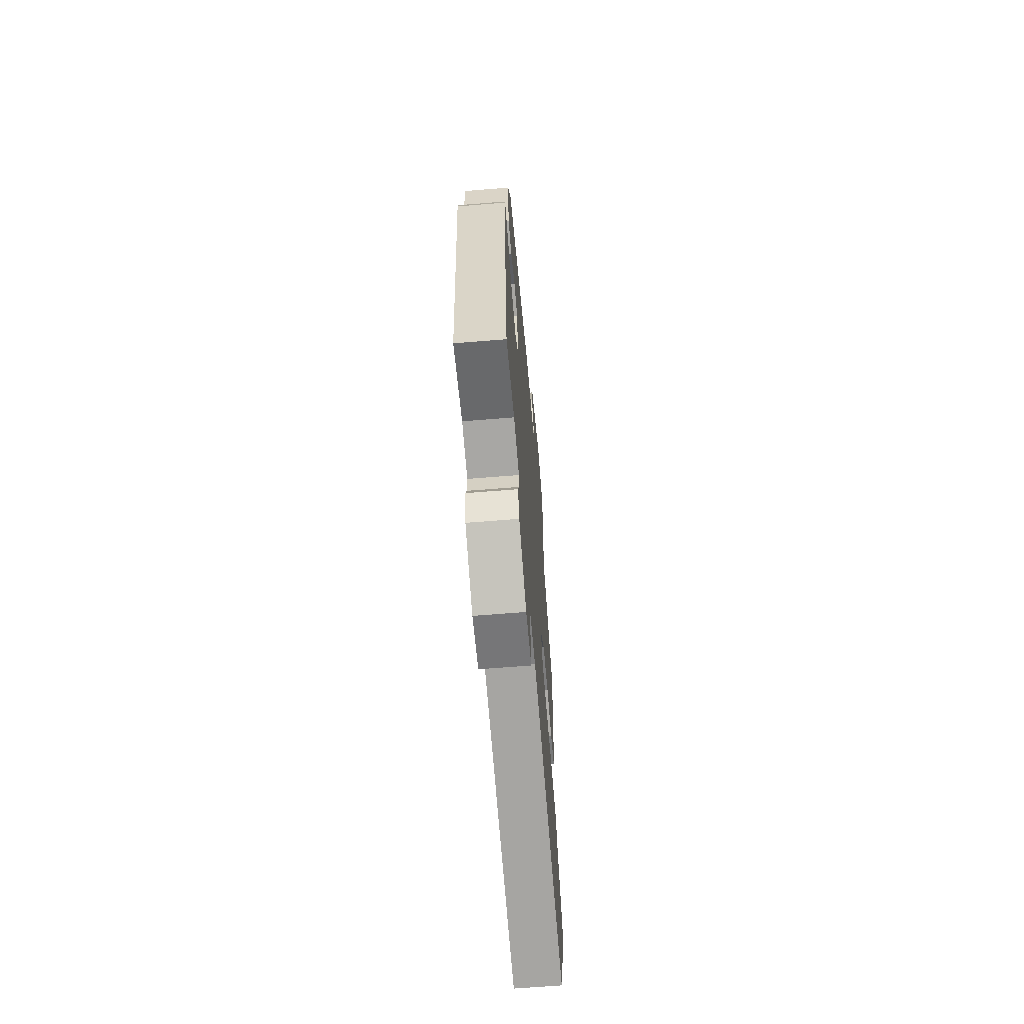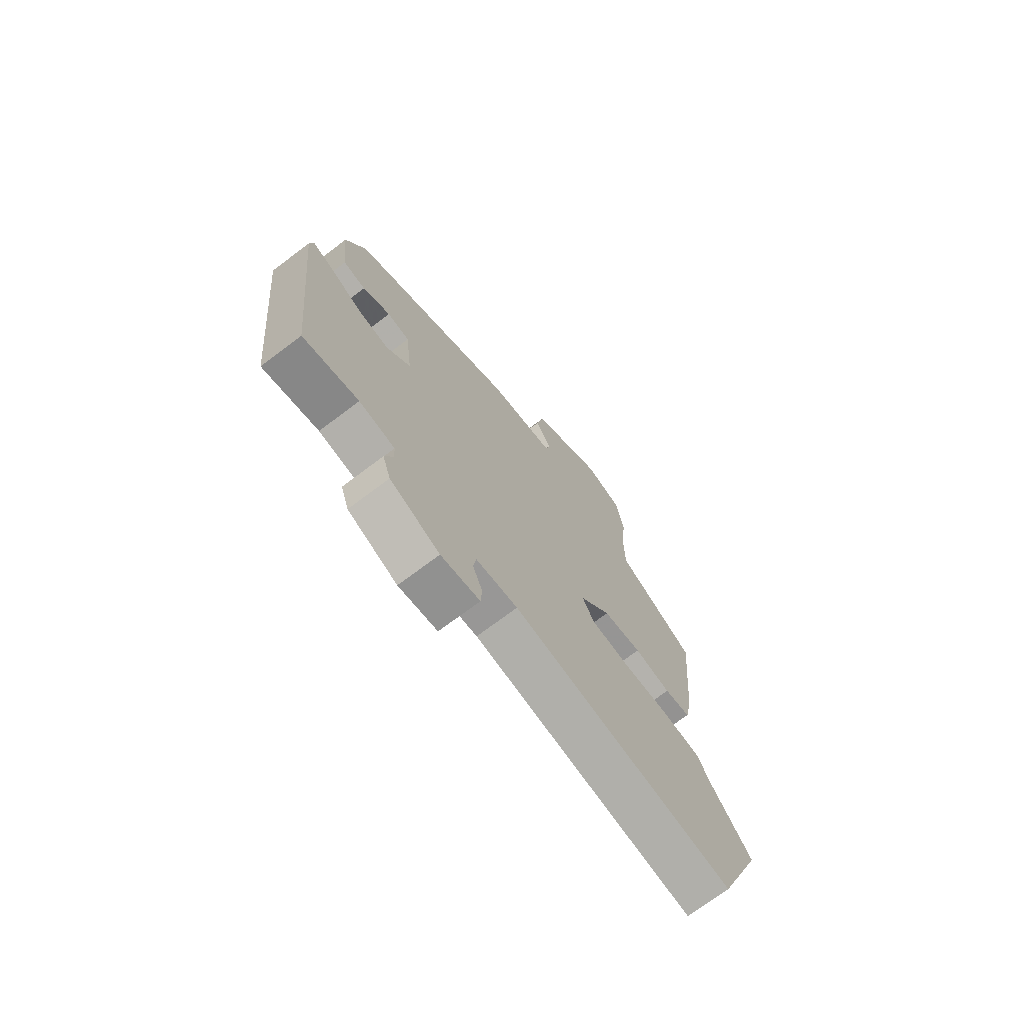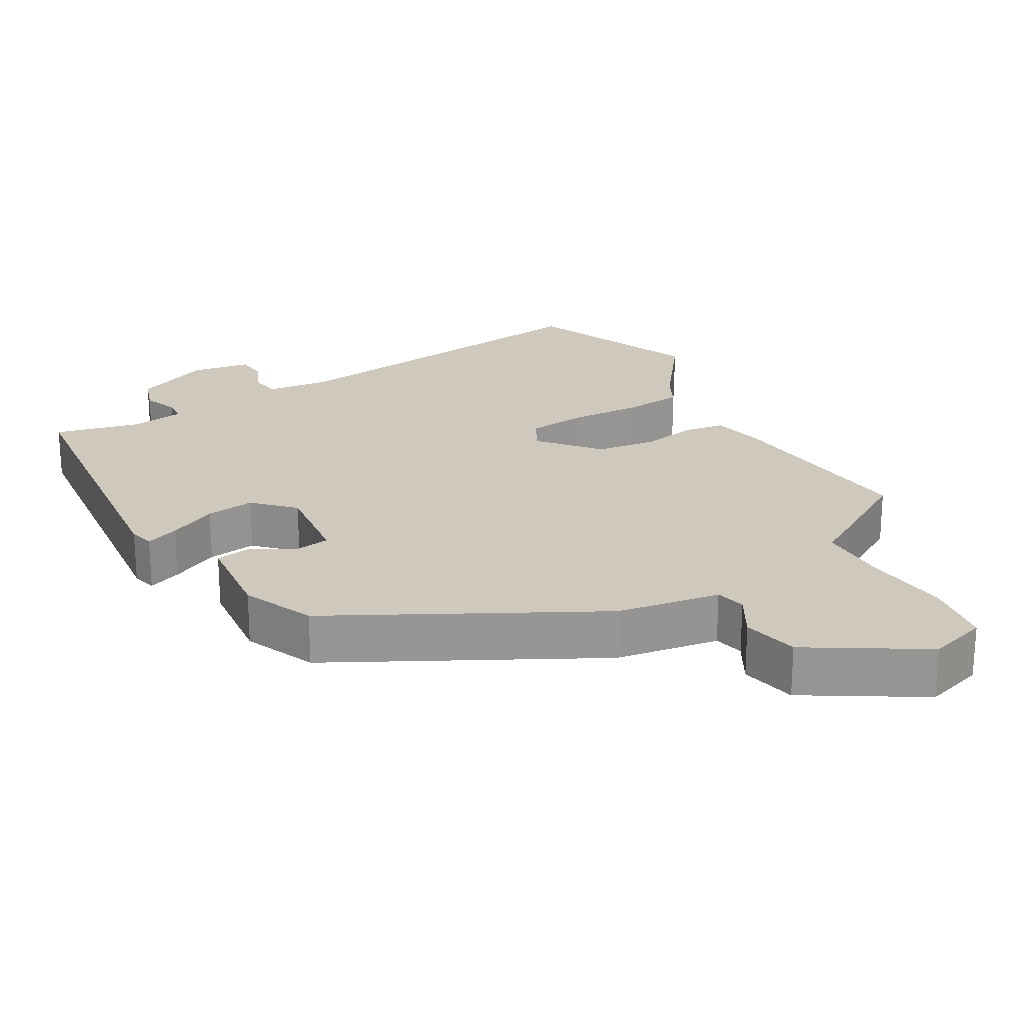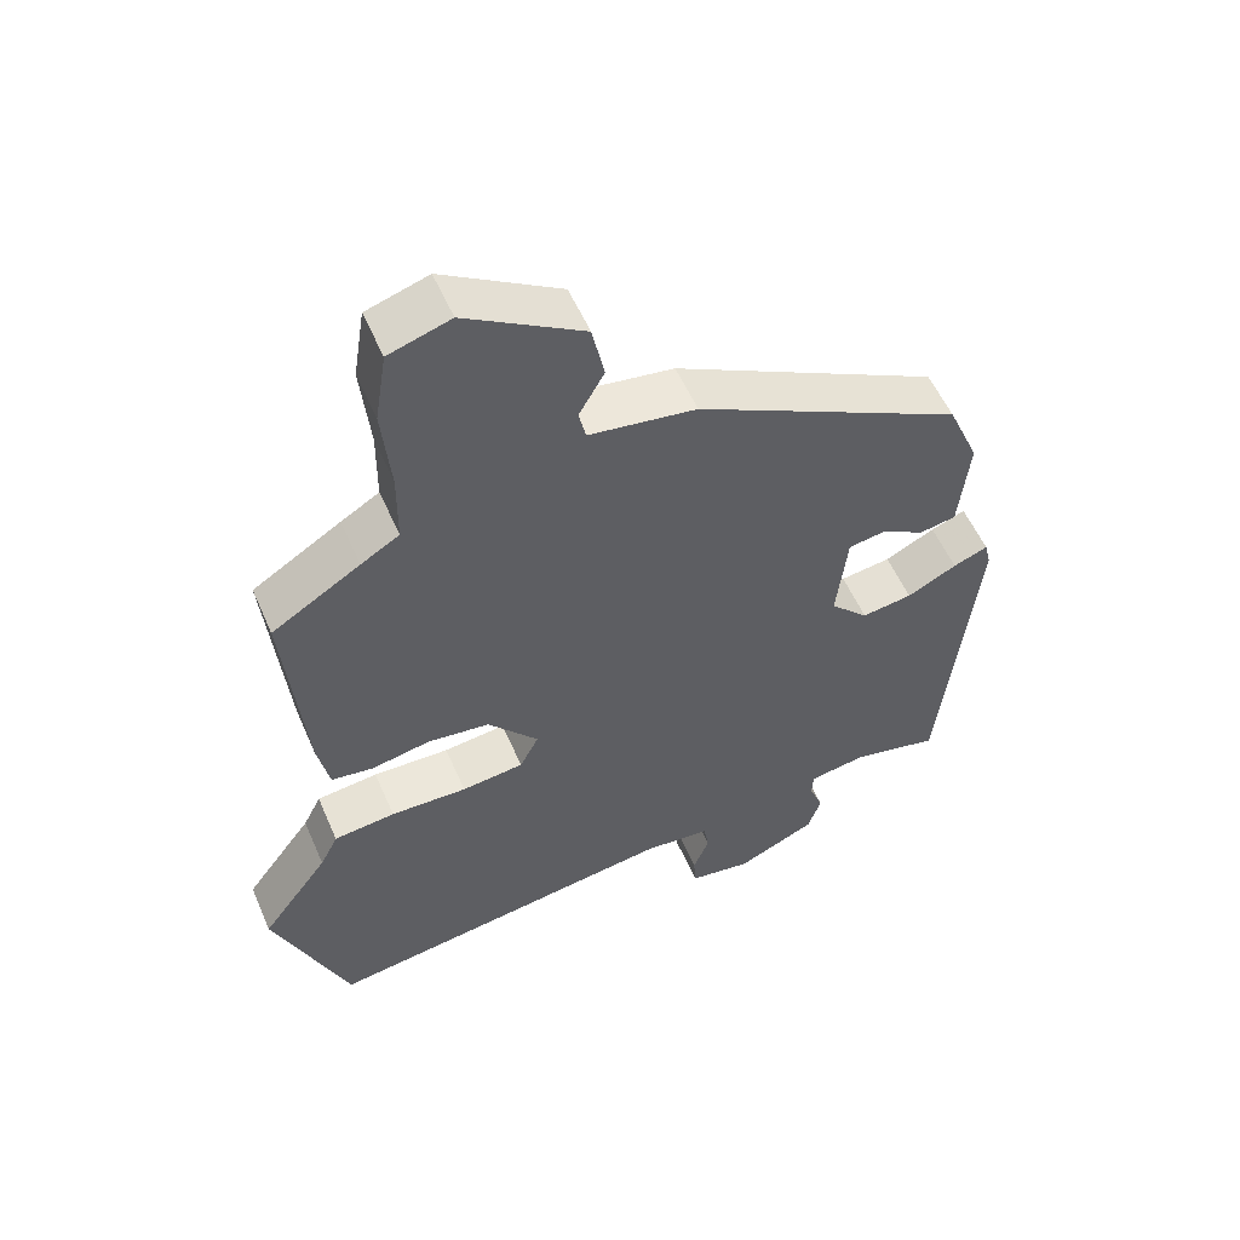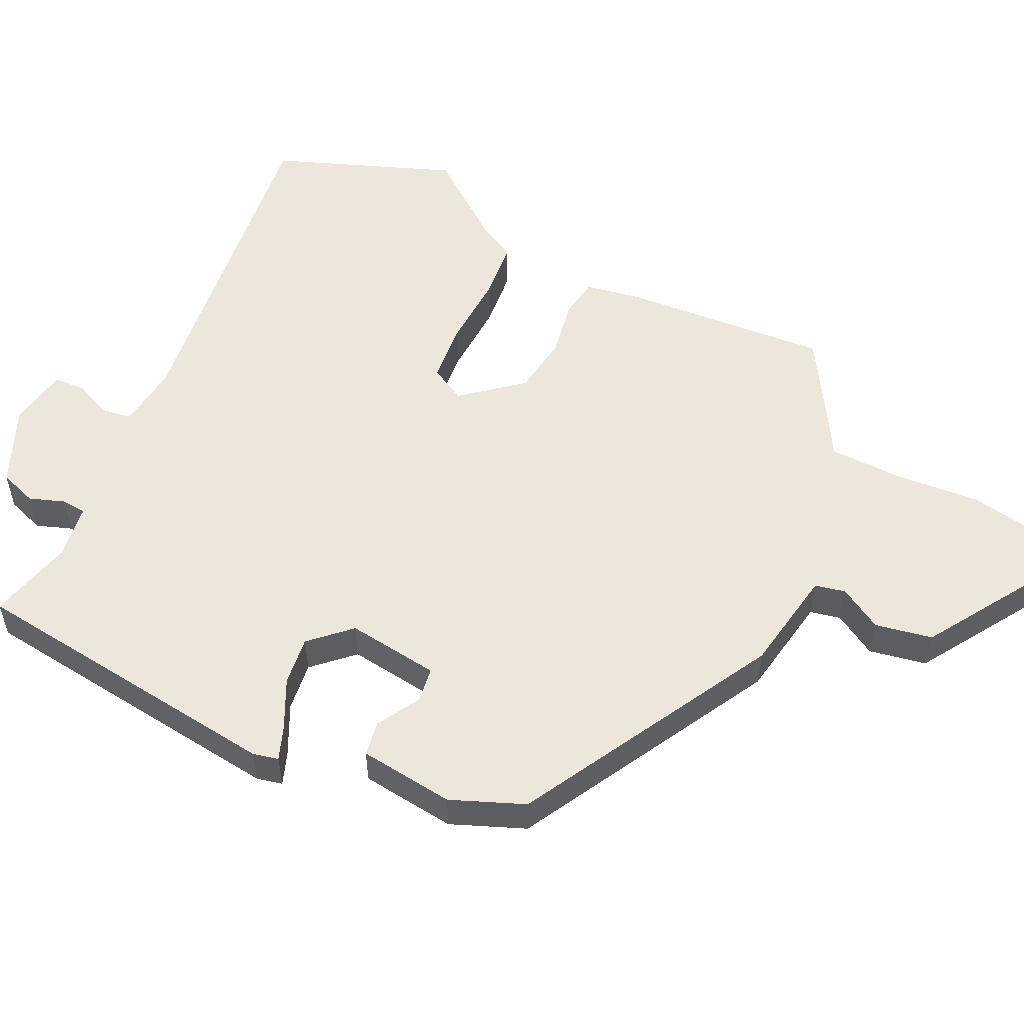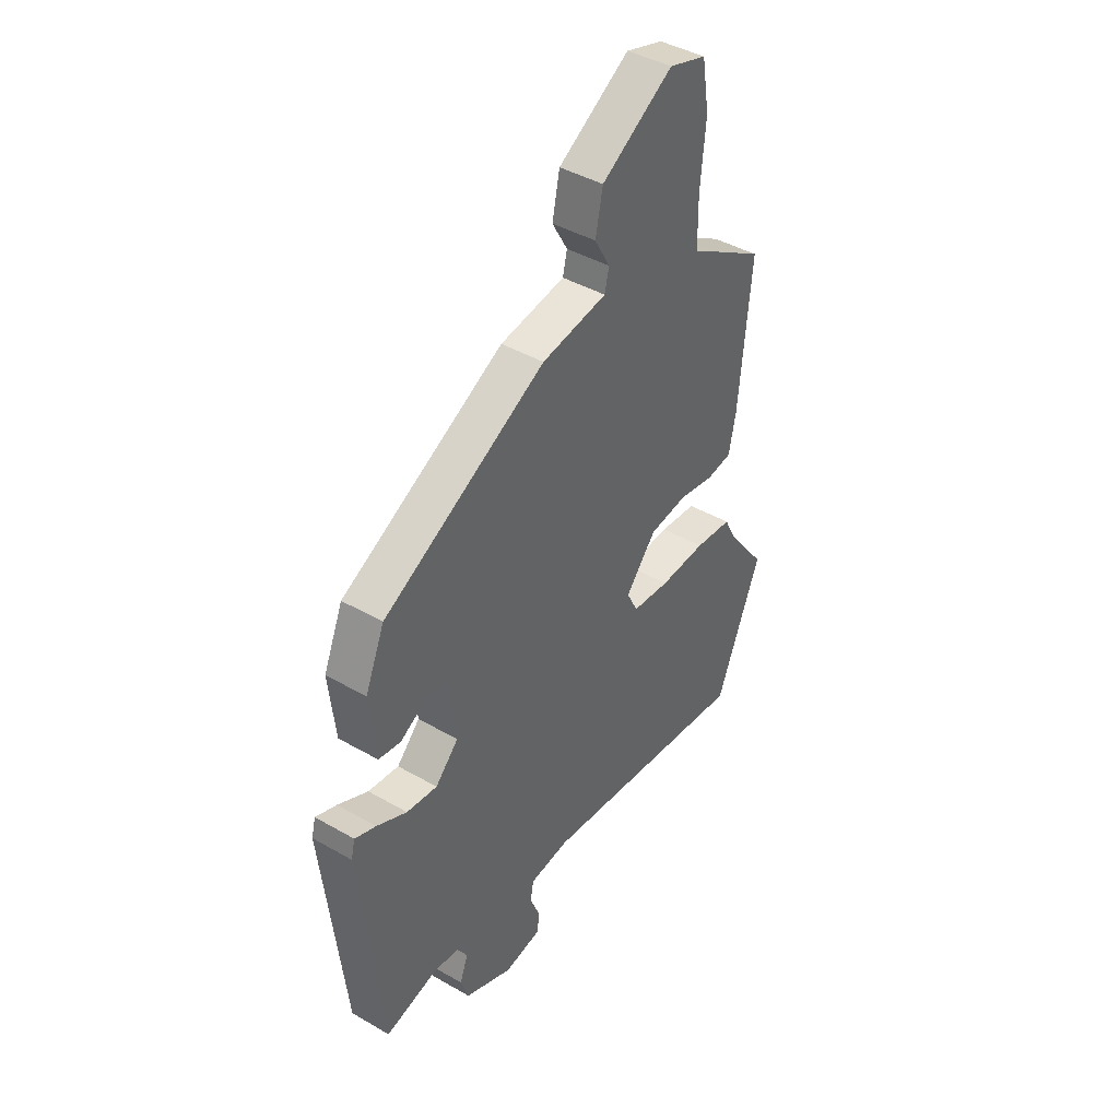
<metadata>
{"format":"obj","ext":"obj","renderer":"f3d","projection":"perspective","resolution":1024,"background":"white","views":[{"elev":-65.4,"azim":-85.3,"up":"+Z"},{"elev":-72.4,"azim":-53.0,"up":"+Z"},{"elev":22.5,"azim":-29.5,"up":"+Y"},{"elev":55.4,"azim":156.7,"up":"+Z"},{"elev":53.9,"azim":-63.2,"up":"+Y"},{"elev":42.7,"azim":-55.5,"up":"+Z"}]}
</metadata>
<code>
v -0.448 0.07 0.344
v -0.078 0.07 0.536
v 0.07 0.07 0.558
v 0.08 0.07 0.601
v 0.045 0.07 0.663
v 0.062 0.07 0.744
v 0.224 0.07 0.842
v 0.309 0.07 0.815
v 0.325 0.07 0.715
v 0.313 0.07 0.59
v 0.314 0.07 0.488
v 0.367 0.07 0.456
v 0.489 0.07 0.38
v 0.462 0.07 0.086
v 0.446 0.07 0.007
v 0.388 0.07 -0.001
v 0.307 0.07 0.015
v 0.221 0.07 0.005
v 0.151 0.07 -0.077
v 0.177 0.07 -0.128
v 0.263 0.07 -0.138
v 0.369 0.07 -0.135
v 0.454 0.07 -0.145
v 0.479 0.07 -0.195
v 0.572 0.07 -0.321
v 0.469 0.07 -0.576
v -0.024 0.07 -0.504
v -0.116 0.07 -0.513
v -0.123 0.07 -0.555
v -0.101 0.07 -0.609
v -0.104 0.07 -0.654
v -0.19 0.07 -0.667
v -0.3 0.07 -0.617
v -0.318 0.07 -0.563
v -0.299 0.07 -0.513
v -0.301 0.07 -0.478
v -0.38 0.07 -0.465
v -0.502 0.07 -0.493
v -0.55 0.07 -0.036
v -0.541 0.07 0
v -0.493 0.07 -0.019
v -0.424 0.07 -0.054
v -0.354 0.07 -0.064
v -0.301 0.07 -0.01
v -0.316 0.07 0.122
v -0.366 0.07 0.13
v -0.428 0.07 0.096
v -0.478 0.07 0.105
v -0.492 0.07 0.241
v -0.448 0 0.344
v -0.078 0 0.536
v 0.07 0 0.558
v 0.08 0 0.601
v 0.045 0 0.663
v 0.062 0 0.744
v 0.224 0 0.842
v 0.309 0 0.815
v 0.325 0 0.715
v 0.313 0 0.59
v 0.314 0 0.488
v 0.367 0 0.456
v 0.489 0 0.38
v 0.462 0 0.086
v 0.446 0 0.007
v 0.388 0 -0.001
v 0.307 0 0.015
v 0.221 0 0.005
v 0.151 0 -0.077
v 0.177 0 -0.128
v 0.263 0 -0.138
v 0.369 0 -0.135
v 0.454 0 -0.145
v 0.479 0 -0.195
v 0.572 0 -0.321
v 0.469 0 -0.576
v -0.024 0 -0.504
v -0.116 0 -0.513
v -0.123 0 -0.555
v -0.101 0 -0.609
v -0.104 0 -0.654
v -0.19 0 -0.667
v -0.3 0 -0.617
v -0.318 0 -0.563
v -0.299 0 -0.513
v -0.301 0 -0.478
v -0.38 0 -0.465
v -0.502 0 -0.493
v -0.55 0 -0.036
v -0.541 0 0
v -0.493 0 -0.019
v -0.424 0 -0.054
v -0.354 0 -0.064
v -0.301 0 -0.01
v -0.316 0 0.122
v -0.366 0 0.13
v -0.428 0 0.096
v -0.478 0 0.105
v -0.492 0 0.241
f 1 2 3
f 49 1 3
f 48 49 3
f 47 48 3
f 46 47 3
f 45 46 3
f 44 45 3
f 40 41 42
f 39 40 42
f 38 39 42
f 37 38 42
f 36 37 42 43
f 33 34 35
f 32 33 35
f 31 32 35
f 30 31 35
f 29 30 35
f 28 29 35 36
f 36 43 44
f 28 36 44
f 27 28 44
f 24 25 26 27
f 23 24 27
f 22 23 27
f 21 22 27
f 15 16 17
f 14 15 17
f 13 14 17
f 12 13 17
f 11 12 17
f 10 11 17 18
f 8 9 10
f 7 8 10
f 6 7 10
f 5 6 10
f 4 5 10
f 10 18 19
f 4 10 19
f 3 4 19
f 27 44 3 19
f 20 21 27
f 19 20 27
f 52 51 50
f 52 50 98
f 52 98 97
f 52 97 96
f 52 96 95
f 52 95 94
f 52 94 93
f 91 90 89
f 91 89 88
f 91 88 87
f 91 87 86
f 92 91 86 85
f 84 83 82
f 84 82 81
f 84 81 80
f 84 80 79
f 84 79 78
f 85 84 78 77
f 93 92 85
f 93 85 77
f 93 77 76
f 76 75 74 73
f 76 73 72
f 76 72 71
f 76 71 70
f 66 65 64
f 66 64 63
f 66 63 62
f 66 62 61
f 66 61 60
f 67 66 60 59
f 59 58 57
f 59 57 56
f 59 56 55
f 59 55 54
f 59 54 53
f 68 67 59
f 68 59 53
f 68 53 52
f 68 52 93 76
f 76 70 69
f 76 69 68
f 1 50 51 2
f 2 51 52 3
f 3 52 53 4
f 4 53 54 5
f 5 54 55 6
f 6 55 56 7
f 7 56 57 8
f 8 57 58 9
f 9 58 59 10
f 10 59 60 11
f 11 60 61 12
f 12 61 62 13
f 13 62 63 14
f 14 63 64 15
f 15 64 65 16
f 16 65 66 17
f 17 66 67 18
f 18 67 68 19
f 19 68 69 20
f 20 69 70 21
f 21 70 71 22
f 22 71 72 23
f 23 72 73 24
f 24 73 74 25
f 25 74 75 26
f 26 75 76 27
f 27 76 77 28
f 28 77 78 29
f 29 78 79 30
f 30 79 80 31
f 31 80 81 32
f 32 81 82 33
f 33 82 83 34
f 34 83 84 35
f 35 84 85 36
f 36 85 86 37
f 37 86 87 38
f 38 87 88 39
f 39 88 89 40
f 40 89 90 41
f 41 90 91 42
f 42 91 92 43
f 43 92 93 44
f 44 93 94 45
f 45 94 95 46
f 46 95 96 47
f 47 96 97 48
f 48 97 98 49
f 49 98 50 1

</code>
